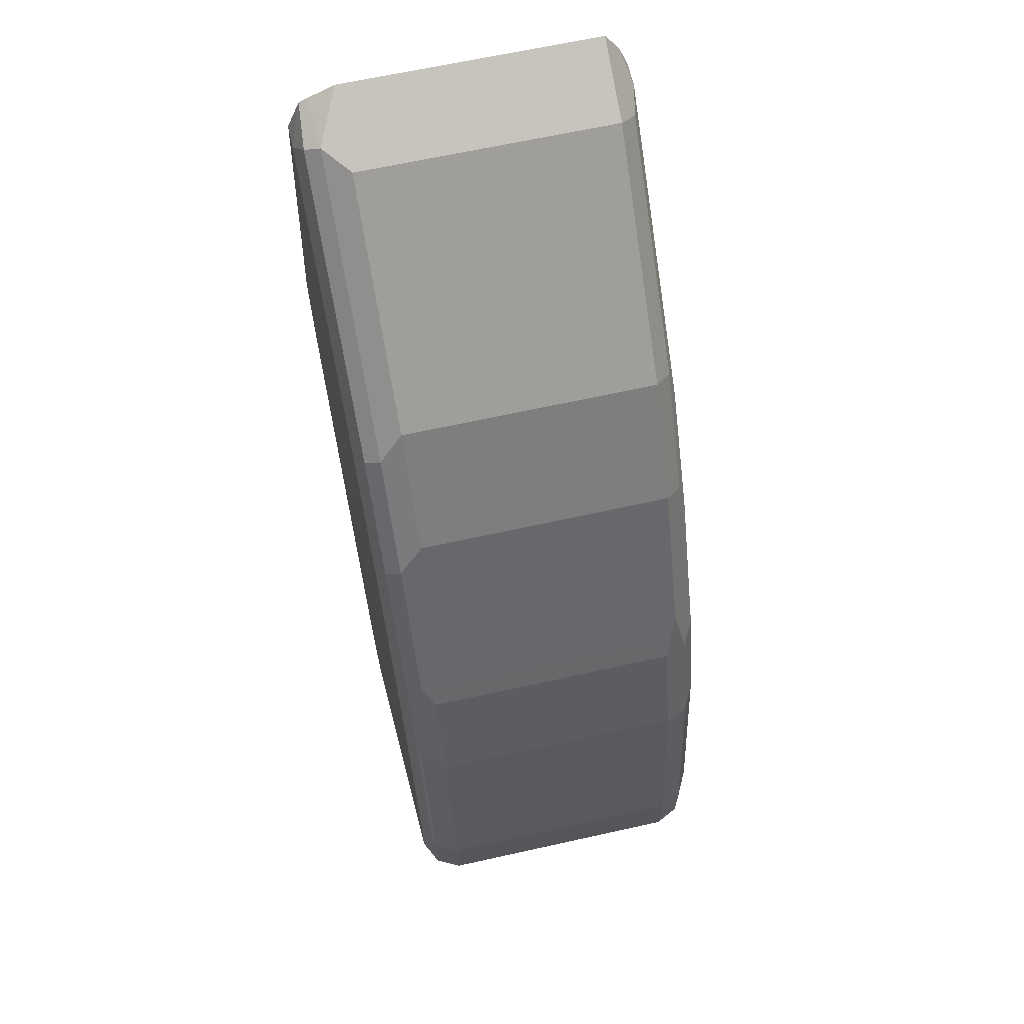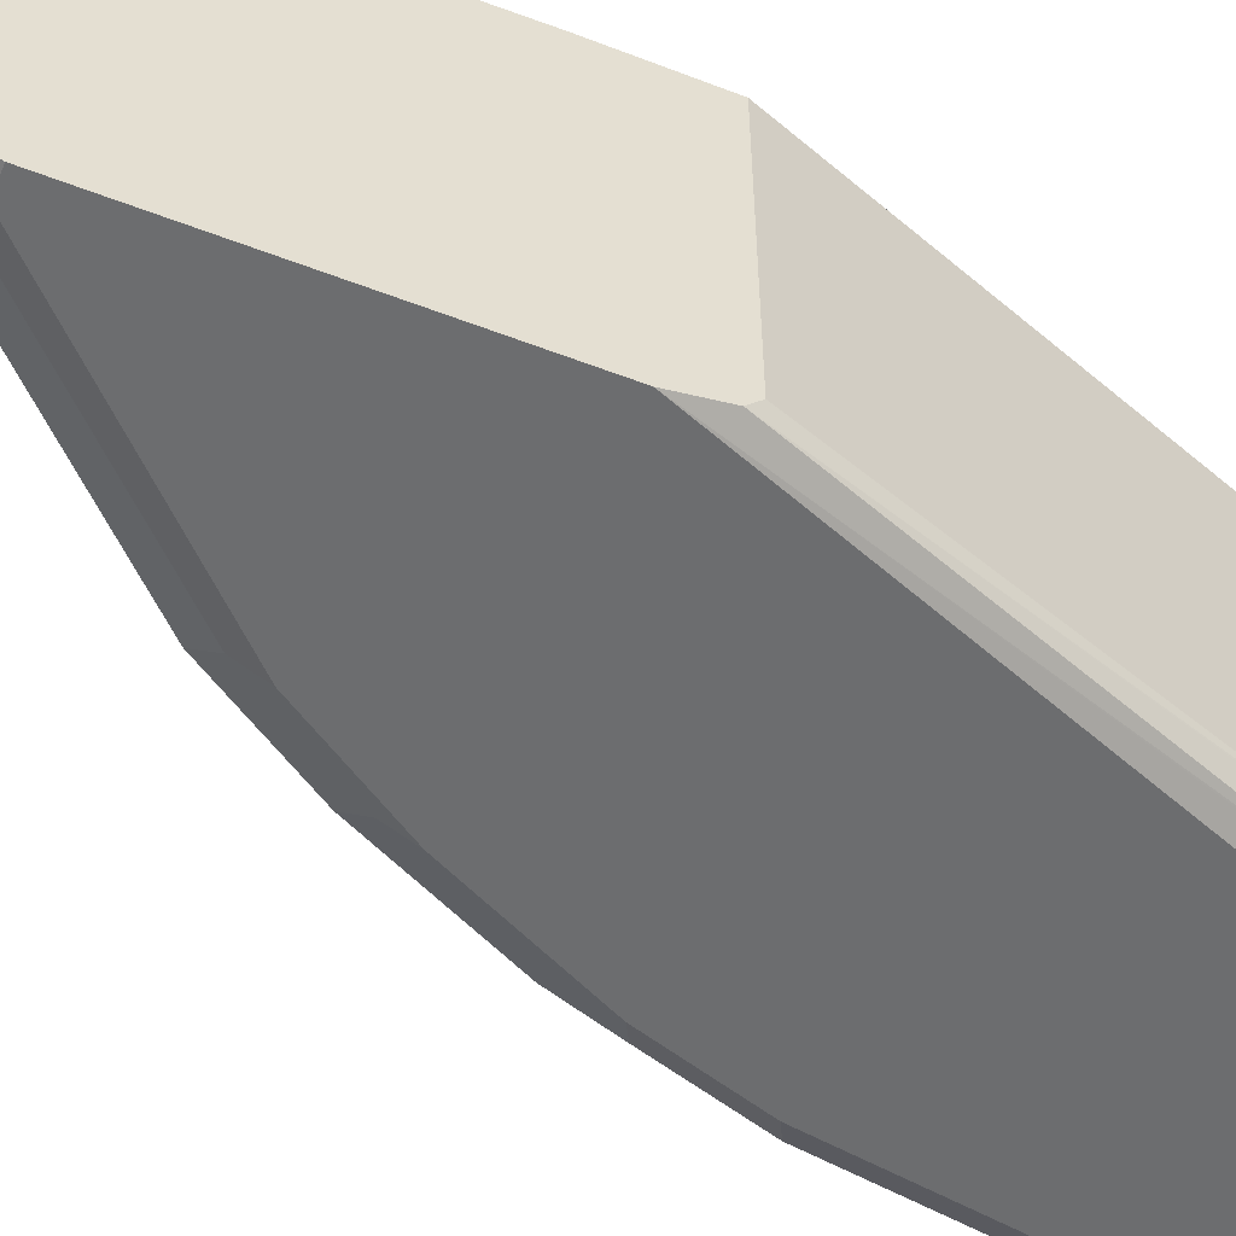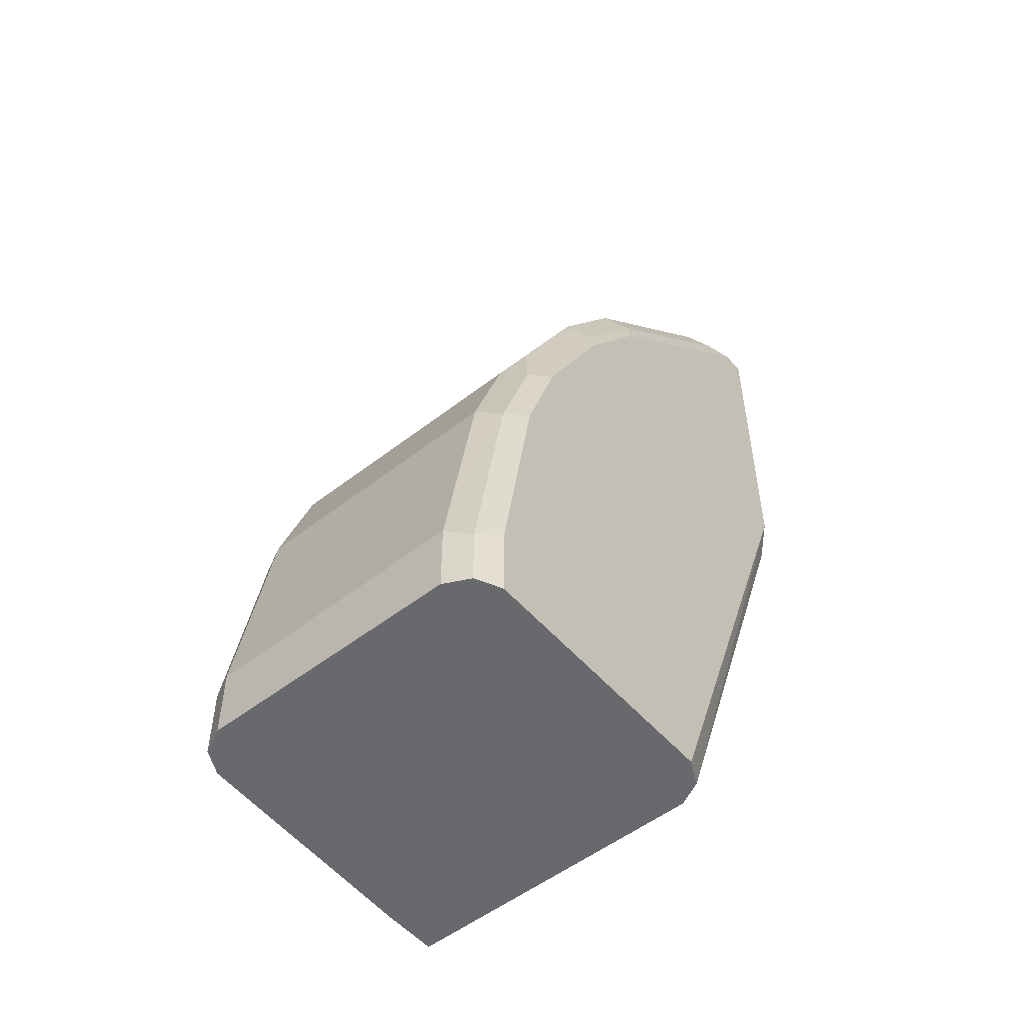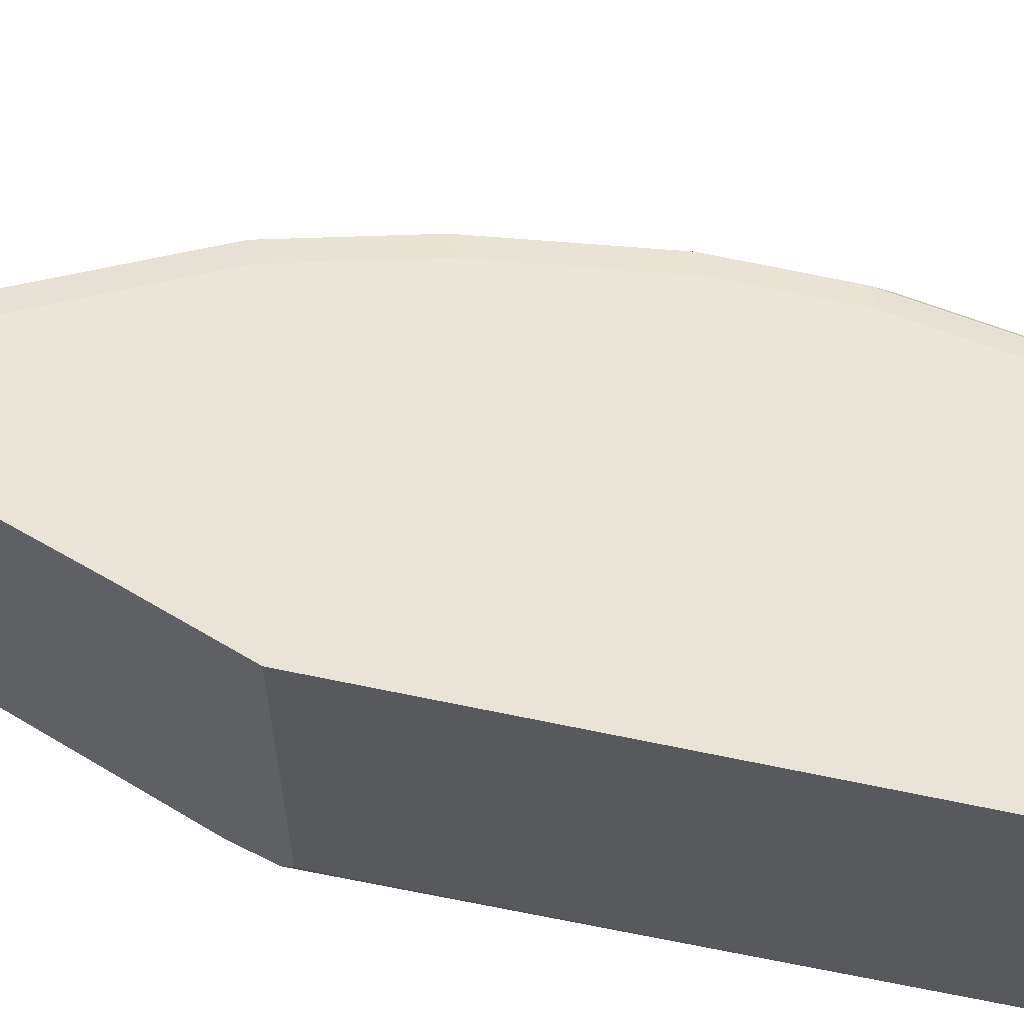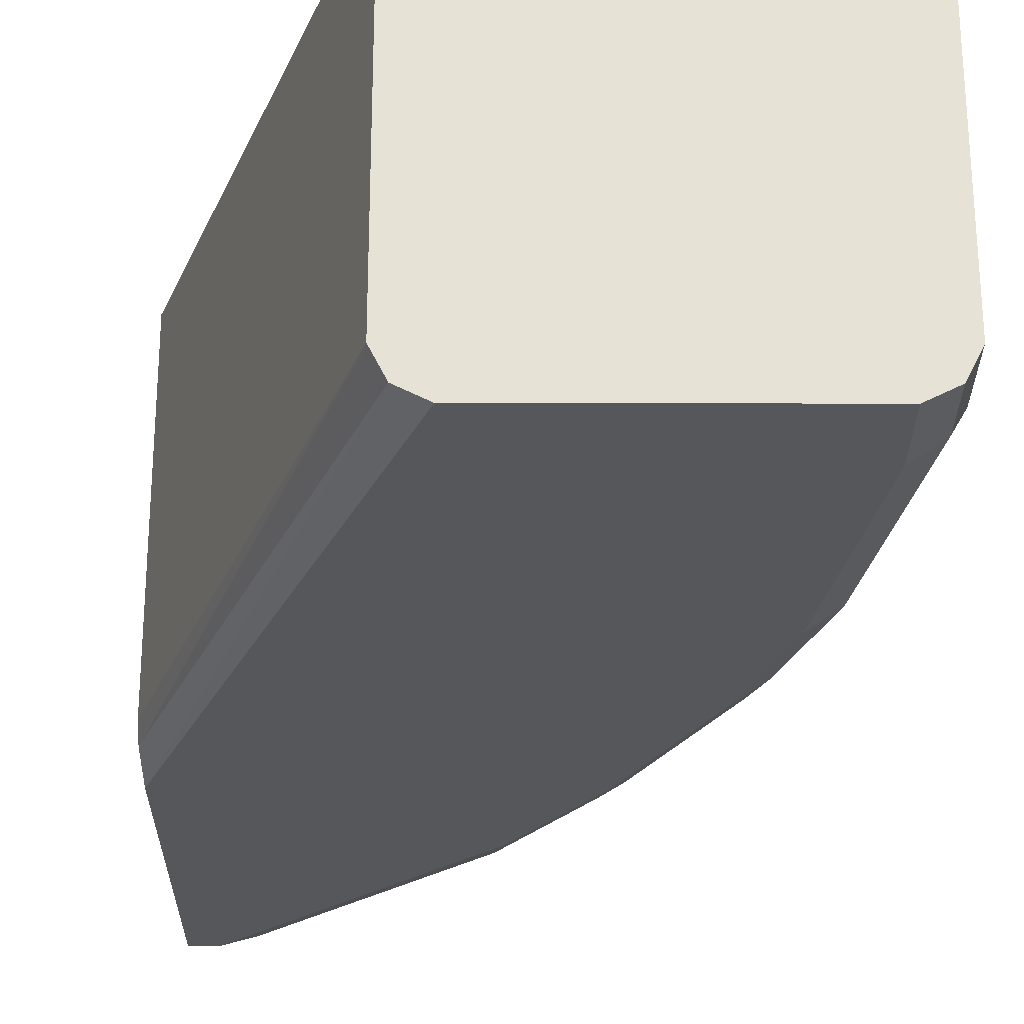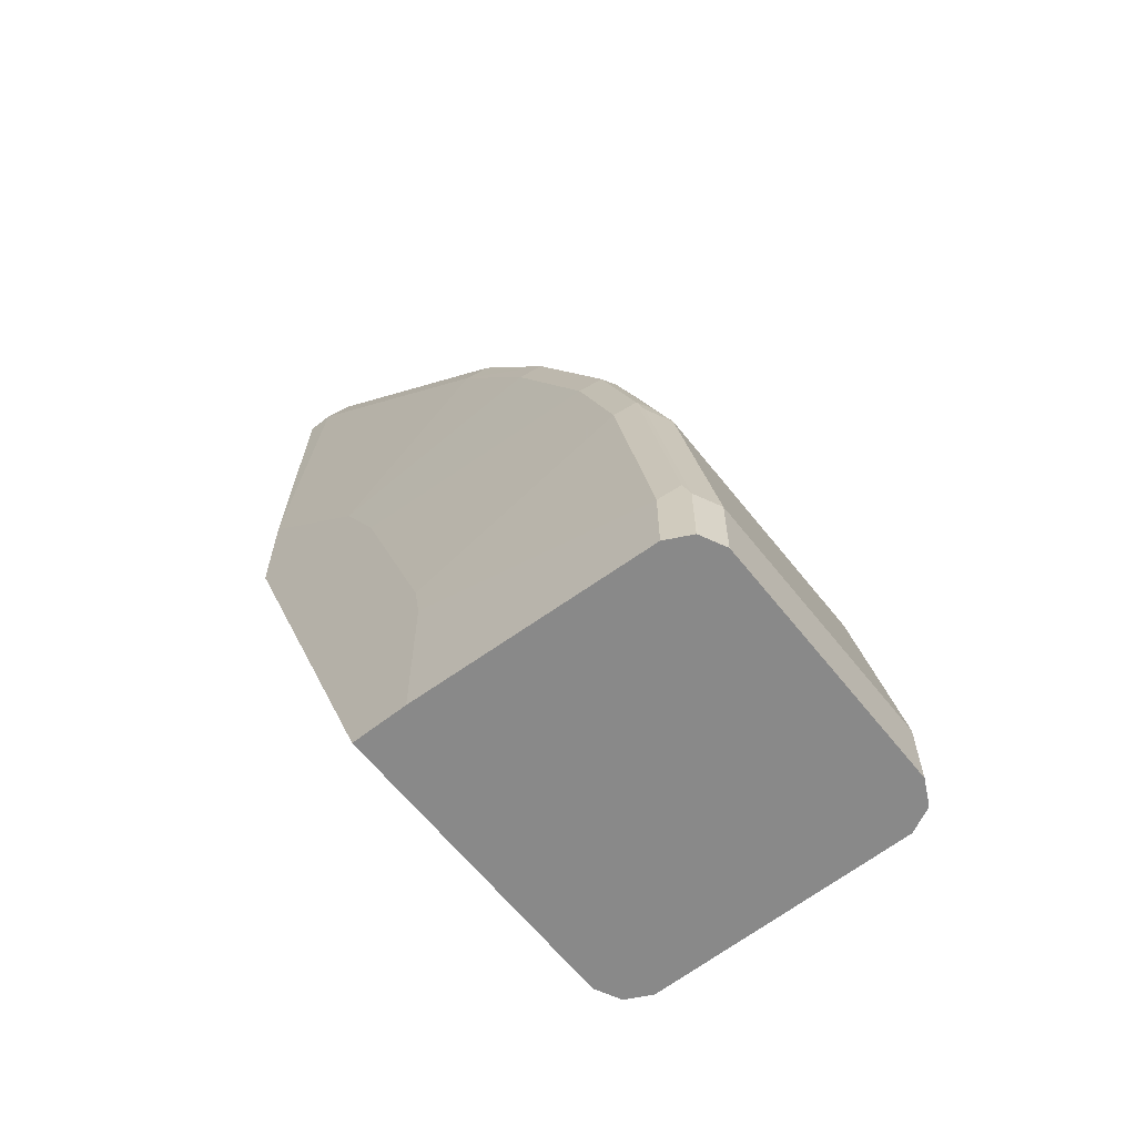
<metadata>
{"format":"obj","ext":"obj","renderer":"f3d","projection":"perspective","resolution":1024,"background":"white","views":[{"elev":65.2,"azim":-102.6,"up":"+Z"},{"elev":-53.9,"azim":67.7,"up":"+Y"},{"elev":-52.8,"azim":-50.2,"up":"+Z"},{"elev":60.9,"azim":121.6,"up":"+Y"},{"elev":-26.8,"azim":179.8,"up":"+Y"},{"elev":-63.0,"azim":-141.6,"up":"+Z"}]}
</metadata>
<code>
v -0.5502 -0.7987 0.03552
v -0.5502 -0.6745 0.03552
v -0.5502 -0.7987 0.00119
v -0.5443 -0.8105 0.0296
v -0.5265 -0.8105 0.1361
v -0.5325 -0.7987 0.142
v -0.5443 -0.6626 0.03552
v -0.5447 -0.6634 0.00119
v -0.5502 -0.6745 0.00119
v -0.5325 -0.6745 0.142
v -0.5265 -0.6626 0.142
v -0.5443 -0.8105 0.00119
v -0.5325 -0.8165 0.03552
v -0.5147 -0.8165 0.142
v -0.5088 -0.8105 0.1894
v -0.5236 -0.8076 0.1509
v -0.5058 -0.8076 0.2042
v -0.5147 -0.7987 0.1952
v -0.5413 -0.6612 0.04439
v -0.5443 -0.6626 0.00119
v -0.5147 -0.6745 0.1952
v -0.5088 -0.6686 0.2071
v -0.5265 -0.6686 0.1538
v -0.5236 -0.6612 0.1509
v -0.5325 -0.8165 0.00119
v -0.497 -0.8165 0.1952
v -0.4704 -0.8076 0.2751
v -0.4674 -0.8046 0.2899
v -0.5029 -0.8046 0.2189
v -0.5088 -0.7928 0.2071
v -0.5325 -0.6567 0.03552
v -0.5333 -0.6571 0.00119
v -0.4674 -0.6804 0.2899
v -0.4733 -0.6686 0.2781
v -0.5058 -0.6612 0.2042
v -0.5147 -0.6567 0.142
v -0.4083 -0.8165 0.00119
v -0.4615 -0.8165 0.2662
v -0.4585 -0.8135 0.281
v -0.423 -0.8135 0.3342
v -0.4319 -0.8046 0.3431
v -0.4171 -0.6523 0.07539
v -0.5325 -0.6567 0.00119
v -0.4141 -0.6523 0.09462
v -0.4319 -0.6804 0.3431
v -0.4378 -0.6686 0.3313
v -0.4704 -0.6612 0.2751
v -0.497 -0.6567 0.1952
v -0.3786 -0.6523 0.2011
v -0.3972 -0.8109 0.00119
v -0.3075 -0.8165 0.2662
v -0.426 -0.8165 0.3195
v -0.4083 -0.8165 0.3372
v -0.3875 -0.8135 0.3698
v -0.4142 -0.8046 0.3609
v -0.4171 -0.6523 0.00119
v -0.4142 -0.6804 0.3609
v -0.4201 -0.6686 0.349
v -0.4171 -0.6612 0.3461
v -0.4348 -0.6612 0.3283
v -0.426 -0.6567 0.3195
v -0.4615 -0.6567 0.2662
v -0.3609 -0.6523 0.2366
v -0.3964 -0.8105 0.00119
v -0.3075 -0.8112 0.2427
v -0.3075 -0.8165 0.426
v -0.3372 -0.8165 0.4082
v -0.3343 -0.8135 0.423
v -0.3432 -0.8046 0.4319
v -0.3905 -0.6523 0.00119
v -0.3432 -0.6804 0.4319
v -0.3846 -0.6686 0.3846
v -0.4083 -0.6567 0.3372
v -0.3639 -0.6612 0.3994
v -0.3431 -0.6523 0.2543
v -0.3909 -0.7995 0.00119
v -0.3075 -0.8048 0.2369
v -0.3905 -0.7987 0.00119
v -0.3075 -0.8118 0.439
v -0.3195 -0.8165 0.426
v -0.3075 -0.8047 0.4497
v -0.3077 -0.8046 0.4496
v -0.3075 -0.8045 0.4497
v -0.3075 -0.6523 0.2367
v -0.3075 -0.6803 0.4497
v -0.3313 -0.6686 0.4378
v -0.3668 -0.6686 0.4023
v -0.3372 -0.6567 0.4082
v -0.3284 -0.6612 0.4348
v -0.3076 -0.6523 0.2898
v -0.3075 -0.8045 0.2367
v -0.3075 -0.6523 0.2898
v -0.3075 -0.667 0.4437
v -0.3075 -0.6631 0.4418
v -0.3195 -0.6567 0.426
v -0.3075 -0.6567 0.426
f 51 91 84
f 51 77 91
f 51 65 77
f 47 61 62
f 49 62 63
f 48 62 49
f 51 84 92
f 50 64 51
f 51 92 96
f 53 68 54
f 51 94 93
f 51 93 85
f 51 85 83
f 51 83 81
f 51 81 79
f 51 79 66
f 51 64 65
f 53 67 68
f 47 60 61
f 51 96 94
f 46 60 47
f 42 49 63
f 46 58 59
f 54 68 55
f 36 49 44
f 37 50 51
f 38 52 39
f 39 52 40
f 40 52 53
f 40 53 54
f 40 54 55
f 40 55 41
f 46 59 60
f 41 55 57
f 42 44 49
f 42 63 75
f 42 75 90
f 42 90 92
f 42 92 84
f 42 84 70
f 42 70 56
f 45 57 46
f 46 57 58
f 41 57 45
f 55 69 71
f 70 84 91
f 57 71 72
f 71 87 72
f 72 87 89
f 72 89 74
f 73 74 88
f 73 88 75
f 74 89 95
f 74 95 88
f 75 88 95
f 75 95 90
f 71 86 87
f 77 78 91
f 81 83 82
f 85 93 86
f 86 93 94
f 86 94 89
f 86 89 87
f 89 94 95
f 90 95 96
f 90 96 92
f 94 96 95
f 79 81 80
f 55 71 57
f 71 85 86
f 36 48 49
f 57 72 58
f 58 72 59
f 59 73 61
f 59 61 60
f 59 72 74
f 59 74 73
f 61 73 75
f 61 75 63
f 61 63 62
f 70 91 78
f 64 76 65
f 65 78 77
f 66 79 80
f 67 80 68
f 68 80 81
f 68 81 69
f 69 81 82
f 69 82 83
f 69 83 85
f 69 85 71
f 65 76 78
f 35 62 48
f 55 68 69
f 35 48 36
f 3 37 25
f 3 25 12
f 4 12 25
f 4 25 13
f 4 13 14
f 4 14 5
f 5 14 15
f 5 15 17
f 5 17 16
f 3 50 37
f 5 16 6
f 6 17 18
f 6 18 21
f 6 21 10
f 7 24 19
f 7 19 20
f 7 20 8
f 10 21 22
f 10 22 23
f 10 23 24
f 6 16 17
f 10 24 11
f 3 64 50
f 3 78 76
f 35 47 62
f 1 2 9
f 1 9 3
f 1 3 12
f 1 12 4
f 1 4 5
f 1 5 6
f 1 6 10
f 1 10 2
f 3 76 64
f 2 7 8
f 2 10 11
f 2 11 7
f 3 9 8
f 3 8 20
f 3 20 32
f 3 32 43
f 3 43 56
f 3 56 70
f 3 70 78
f 2 8 9
f 13 25 37
f 7 11 24
f 27 38 28
f 22 28 33
f 22 34 47
f 22 47 35
f 22 35 24
f 22 24 23
f 24 35 36
f 13 37 51
f 28 30 29
f 28 38 39
f 22 30 28
f 28 39 40
f 28 41 45
f 28 45 33
f 31 42 56
f 31 56 43
f 31 43 32
f 31 36 44
f 31 44 42
f 33 45 46
f 33 46 34
f 28 40 41
f 19 36 31
f 22 33 34
f 19 32 20
f 13 51 66
f 13 66 80
f 13 80 67
f 13 67 53
f 13 53 52
f 13 52 38
f 13 38 26
f 19 24 36
f 13 26 14
f 14 26 15
f 34 46 47
f 17 27 28
f 17 28 29
f 17 29 18
f 17 26 38
f 17 38 27
f 18 29 30
f 18 30 22
f 18 22 21
f 15 26 17
f 19 31 32

</code>
